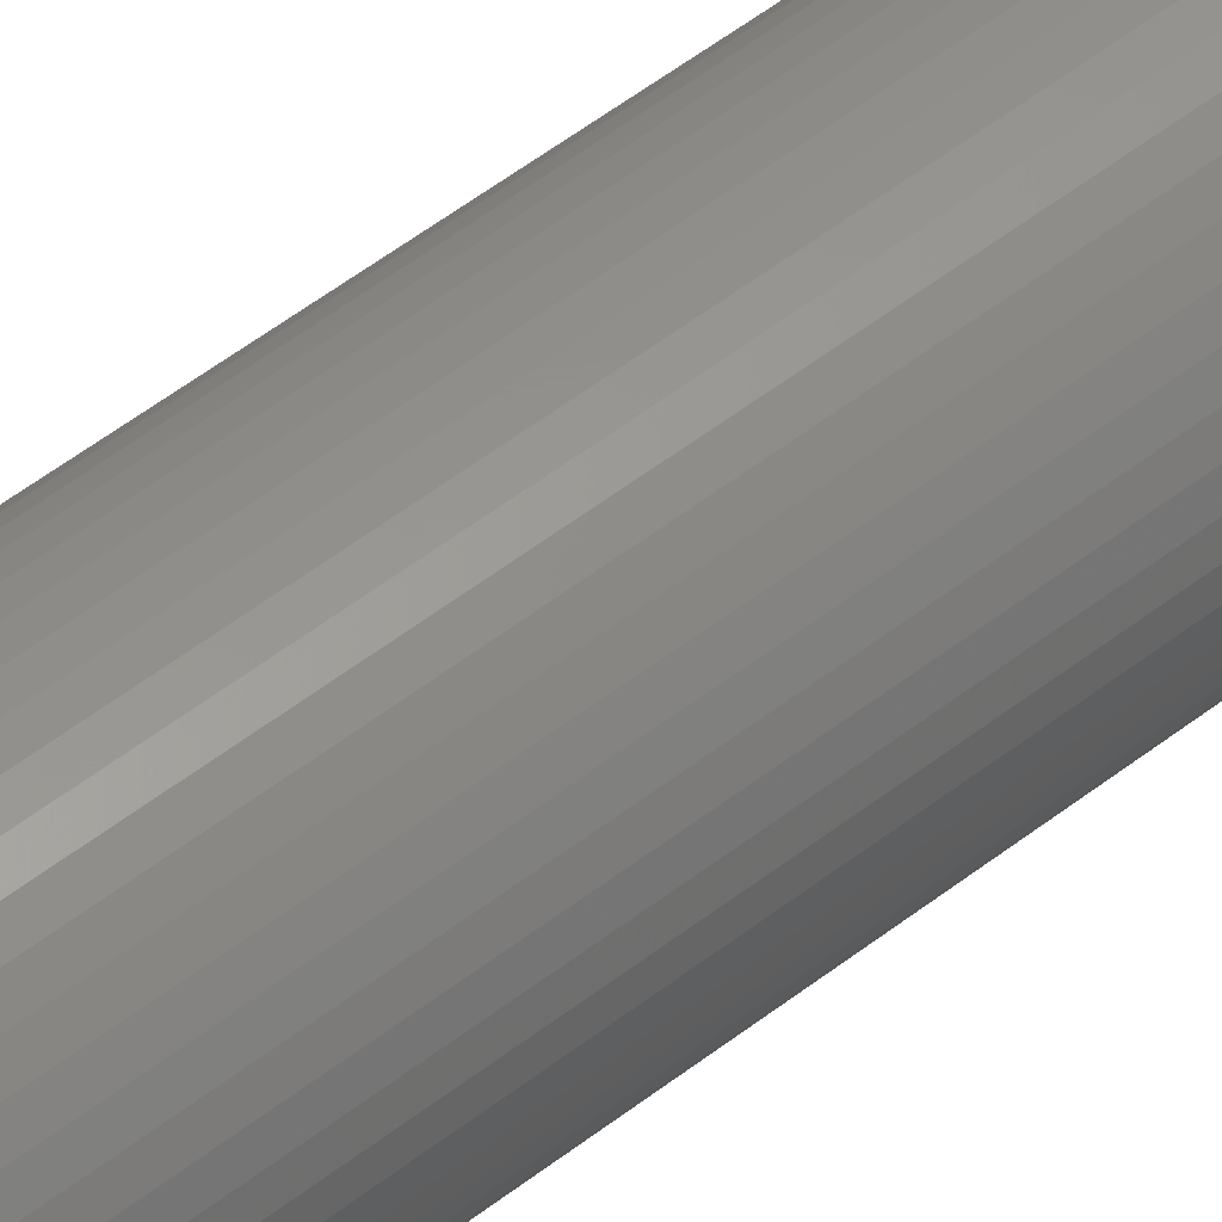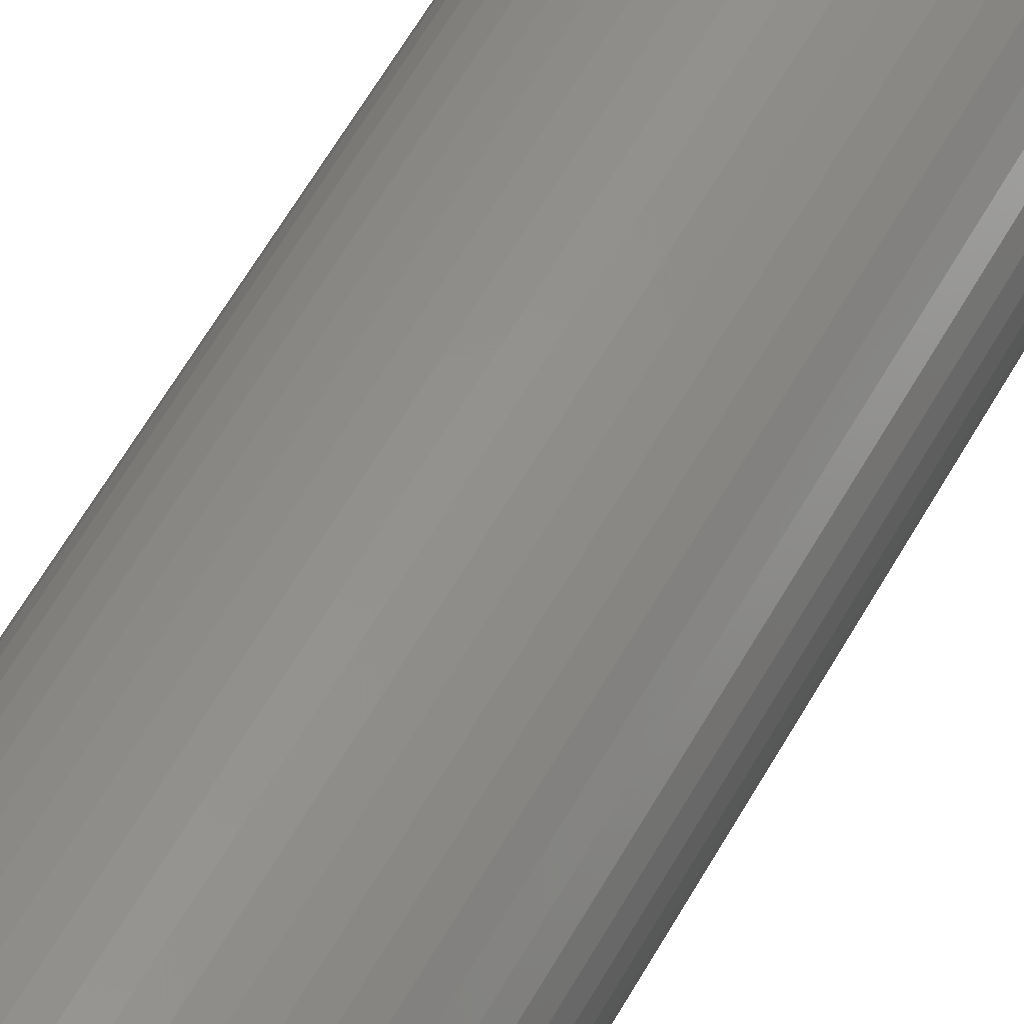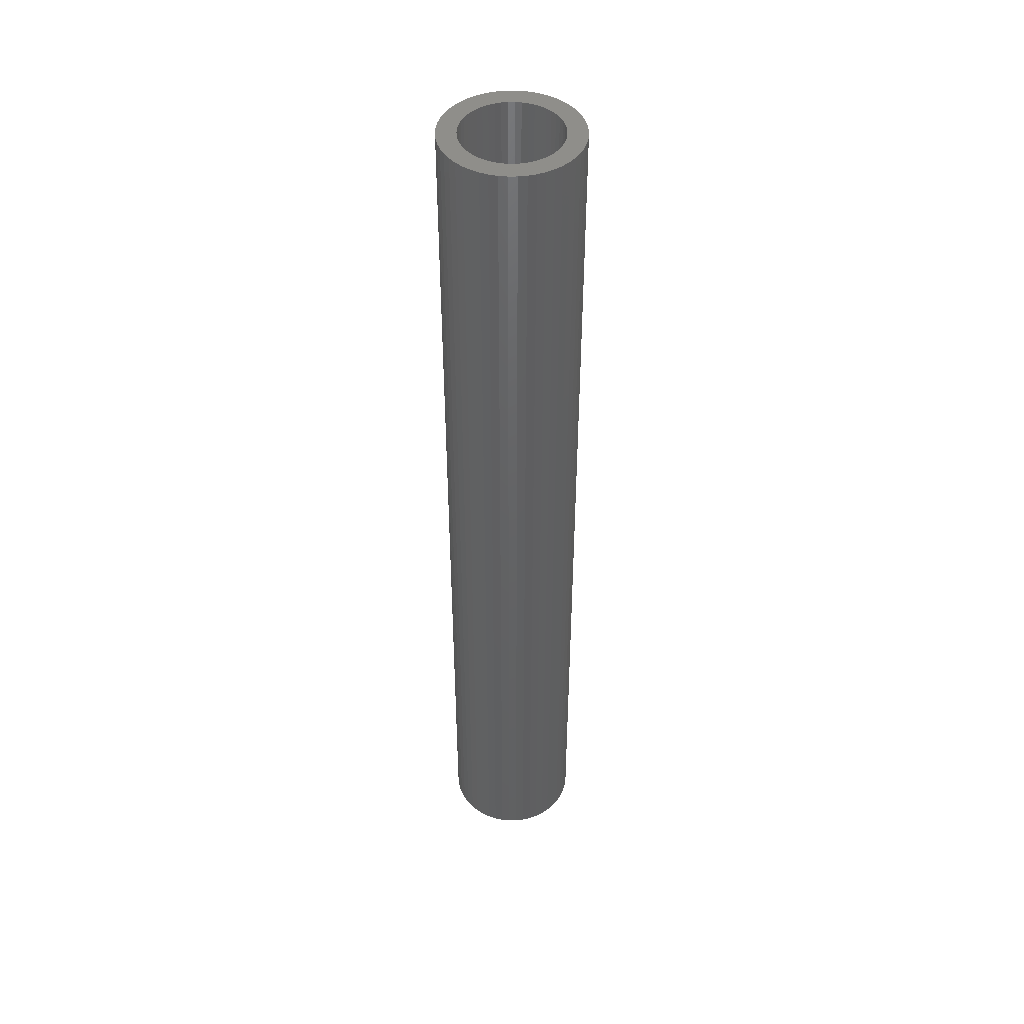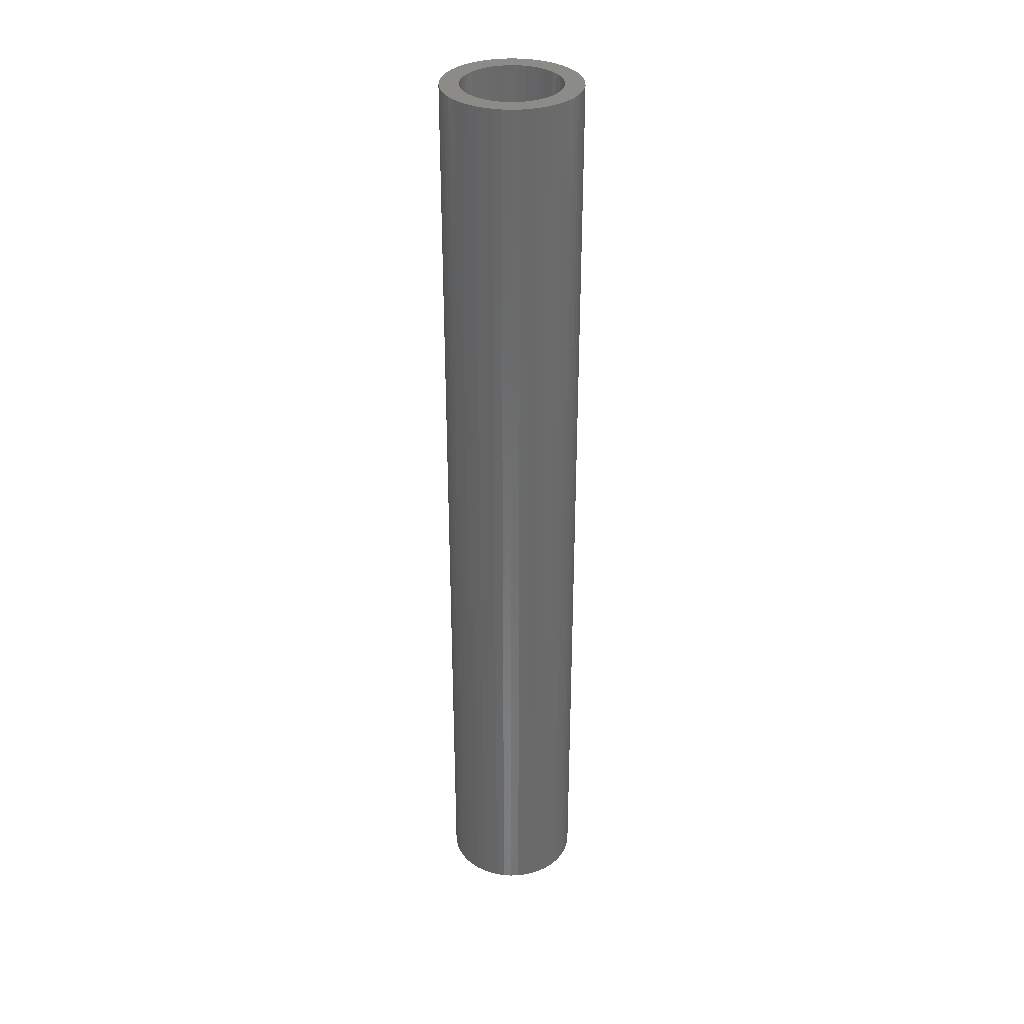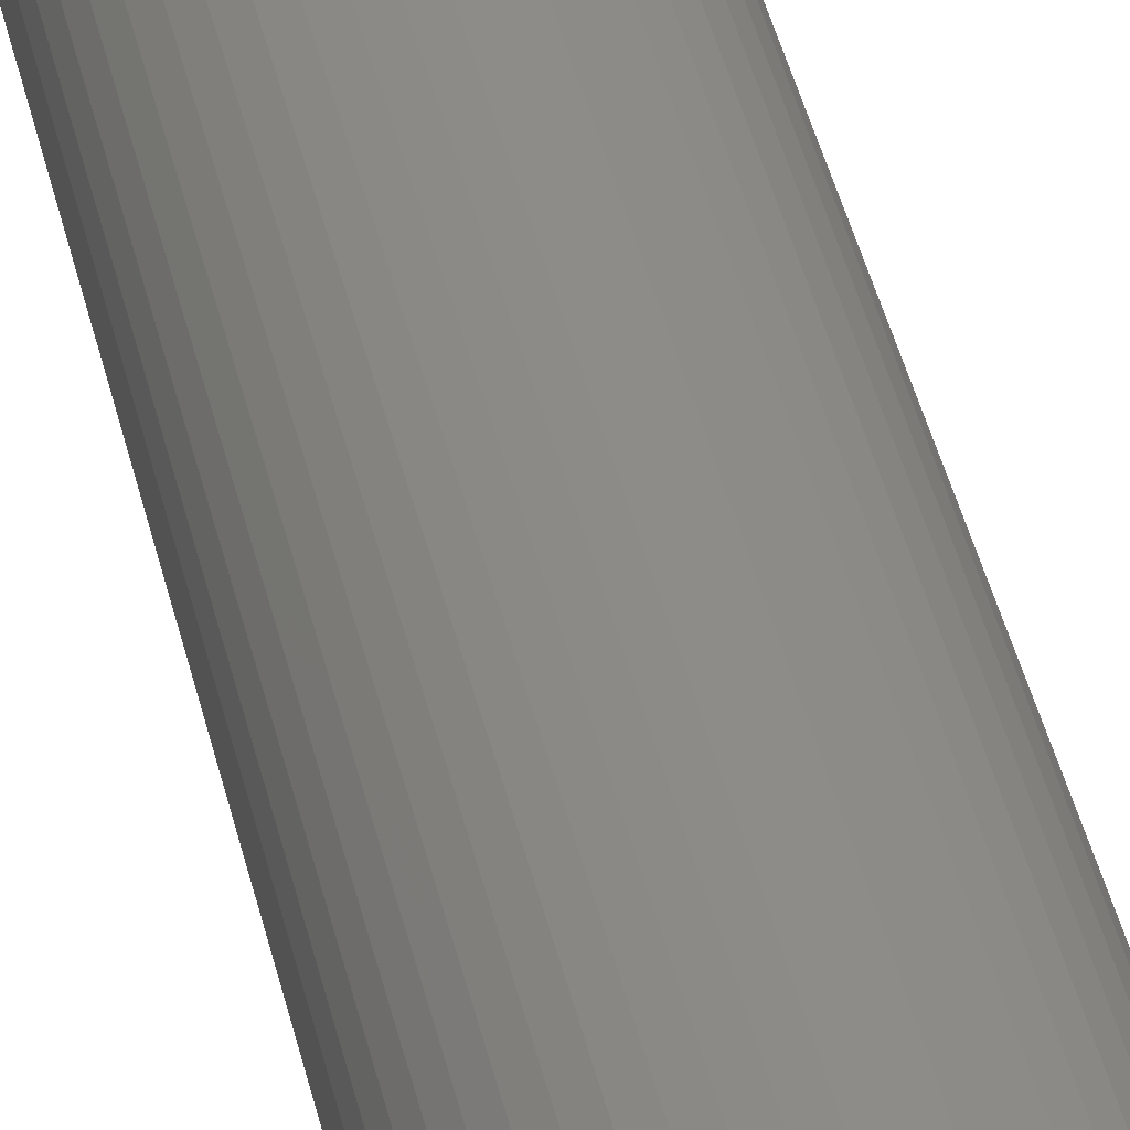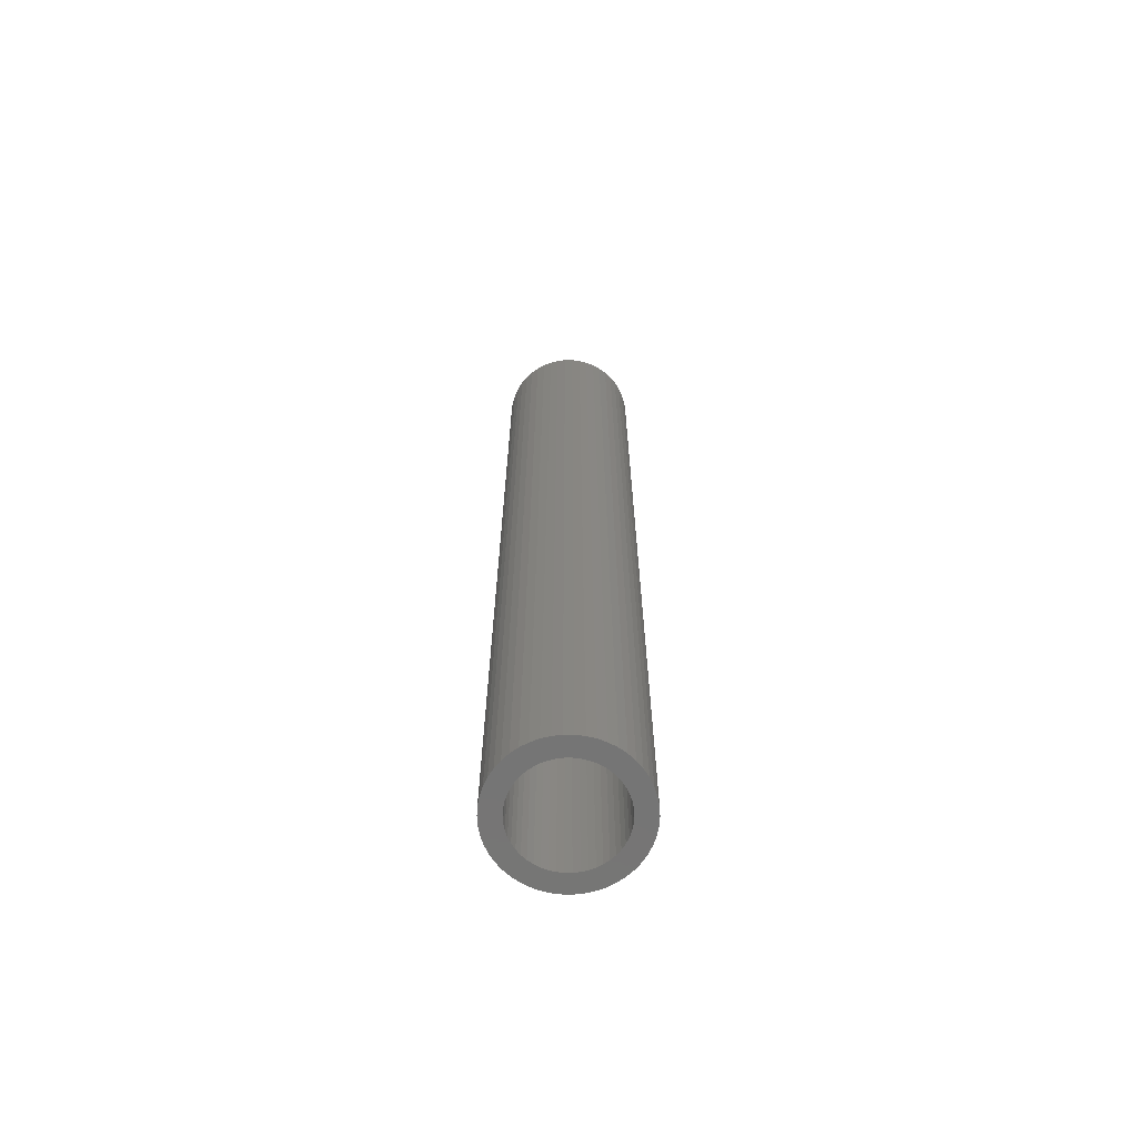
<metadata>
{"format":"stl","ext":"stl","renderer":"f3d","projection":"perspective","resolution":1024,"background":"white","views":[{"elev":52.2,"azim":-130.2,"up":"+Y"},{"elev":52.1,"azim":-153.0,"up":"+Y"},{"elev":45.3,"azim":-0.6,"up":"+Z"},{"elev":33.6,"azim":-153.9,"up":"+Z"},{"elev":37.3,"azim":168.5,"up":"+Y"},{"elev":-67.3,"azim":21.5,"up":"+Z"}]}
</metadata>
<code>
# stl→obj: 200 verts, 400 faces
v 2.5 0 17.5
v 2.48 0.3133 -17.5
v 2.48 0.3133 17.5
v 2.5 0 -17.5
v -2.5 0 -17.5
v -2.48 0.3133 17.5
v -2.48 0.3133 -17.5
v -2.5 0 17.5
v 0.157 2.495 -17.5
v -0.157 2.495 17.5
v 0.157 2.495 17.5
v -0.157 2.495 -17.5
v -0.157 -2.495 -17.5
v 0.157 -2.495 17.5
v -0.157 -2.495 17.5
v 0.157 -2.495 -17.5
v 1.822 1.711 -17.5
v 1.594 1.926 17.5
v 1.822 1.711 17.5
v 1.594 1.926 -17.5
v -1.594 1.926 -17.5
v -1.822 1.711 17.5
v -1.594 1.926 17.5
v -1.822 1.711 -17.5
v -0.7725 2.378 -17.5
v -1.064 2.262 17.5
v -0.7725 2.378 17.5
v -1.064 2.262 -17.5
v 2.324 0.9203 17.5
v 2.191 1.204 -17.5
v 2.191 1.204 17.5
v 2.324 0.9203 -17.5
v 1.064 2.262 -17.5
v 0.7725 2.378 17.5
v 1.064 2.262 17.5
v 0.7725 2.378 -17.5
v 0.4685 2.456 17.5
v 0.4685 2.456 -17.5
v 1.34 2.111 -17.5
v 1.34 2.111 17.5
v -2.324 0.9203 -17.5
v -2.191 1.204 17.5
v -2.191 1.204 -17.5
v -2.324 0.9203 17.5
v 1.8 0 17.5
v 1.786 0.2256 17.5
v 2.421 0.6217 17.5
v 2.48 -0.3133 17.5
v 1.743 0.4476 17.5
v 1.786 -0.2256 17.5
v 1.674 0.6626 17.5
v 2.421 -0.6217 17.5
v 1.577 0.8672 17.5
v 2.023 1.469 17.5
v 1.743 -0.4476 17.5
v 1.456 1.058 17.5
v 2.324 -0.9203 17.5
v 1.674 -0.6626 17.5
v 1.312 1.232 17.5
v 1.147 1.387 17.5
v 0.9645 1.52 17.5
v 0.7664 1.629 17.5
v 0.5562 1.712 17.5
v 0.3373 1.768 17.5
v 0.113 1.796 17.5
v -0.113 1.796 17.5
v -0.3373 1.768 17.5
v -0.4685 2.456 17.5
v -0.5562 1.712 17.5
v -0.7664 1.629 17.5
v -0.9645 1.52 17.5
v -1.34 2.111 17.5
v -1.147 1.387 17.5
v -1.312 1.232 17.5
v -1.456 1.058 17.5
v -2.023 1.469 17.5
v -1.577 0.8672 17.5
v -1.674 0.6626 17.5
v 2.191 -1.204 17.5
v 1.577 -0.8672 17.5
v 2.023 -1.469 17.5
v 1.456 -1.058 17.5
v 1.822 -1.711 17.5
v 1.312 -1.232 17.5
v 1.594 -1.926 17.5
v 1.147 -1.387 17.5
v 1.34 -2.111 17.5
v 0.9645 -1.52 17.5
v 1.064 -2.262 17.5
v 0.7664 -1.629 17.5
v 0.7725 -2.378 17.5
v 0.5562 -1.712 17.5
v 0.4685 -2.456 17.5
v 0.3373 -1.768 17.5
v 0.113 -1.796 17.5
v -0.113 -1.796 17.5
v -0.3373 -1.768 17.5
v -0.4685 -2.456 17.5
v -0.5562 -1.712 17.5
v -0.7725 -2.378 17.5
v -0.7664 -1.629 17.5
v -1.064 -2.262 17.5
v -0.9645 -1.52 17.5
v -1.34 -2.111 17.5
v -1.147 -1.387 17.5
v -1.594 -1.926 17.5
v -1.312 -1.232 17.5
v -1.822 -1.711 17.5
v -1.456 -1.058 17.5
v -2.023 -1.469 17.5
v -1.577 -0.8672 17.5
v -2.191 -1.204 17.5
v -1.674 -0.6626 17.5
v -2.324 -0.9203 17.5
v -1.743 -0.4476 17.5
v -2.421 -0.6217 17.5
v -1.786 -0.2256 17.5
v -2.48 -0.3133 17.5
v -1.8 0 17.5
v -1.743 0.4476 17.5
v -2.421 0.6217 17.5
v -1.786 0.2256 17.5
v -0.4685 2.456 -17.5
v 1.8 0 -17.5
v 2.48 -0.3133 -17.5
v 1.786 -0.2256 -17.5
v 2.421 -0.6217 -17.5
v 1.743 -0.4476 -17.5
v 2.324 -0.9203 -17.5
v 1.786 0.2256 -17.5
v 1.674 -0.6626 -17.5
v 2.191 -1.204 -17.5
v 2.421 0.6217 -17.5
v 1.577 -0.8672 -17.5
v 2.023 -1.469 -17.5
v 1.743 0.4476 -17.5
v 1.456 -1.058 -17.5
v 1.822 -1.711 -17.5
v 1.674 0.6626 -17.5
v 1.312 -1.232 -17.5
v 1.594 -1.926 -17.5
v 1.147 -1.387 -17.5
v 1.34 -2.111 -17.5
v 0.9645 -1.52 -17.5
v 1.064 -2.262 -17.5
v 0.7664 -1.629 -17.5
v 0.7725 -2.378 -17.5
v 0.5562 -1.712 -17.5
v 0.4685 -2.456 -17.5
v 0.3373 -1.768 -17.5
v 0.113 -1.796 -17.5
v -0.113 -1.796 -17.5
v -0.3373 -1.768 -17.5
v -0.4685 -2.456 -17.5
v -0.5562 -1.712 -17.5
v -0.7725 -2.378 -17.5
v -0.7664 -1.629 -17.5
v -1.064 -2.262 -17.5
v -0.9645 -1.52 -17.5
v -1.34 -2.111 -17.5
v -1.147 -1.387 -17.5
v -1.594 -1.926 -17.5
v -1.312 -1.232 -17.5
v -1.822 -1.711 -17.5
v -1.456 -1.058 -17.5
v -2.023 -1.469 -17.5
v -1.577 -0.8672 -17.5
v -2.191 -1.204 -17.5
v -2.324 -0.9203 -17.5
v -1.674 -0.6626 -17.5
v 1.577 0.8672 -17.5
v 2.023 1.469 -17.5
v 1.456 1.058 -17.5
v 1.312 1.232 -17.5
v 1.147 1.387 -17.5
v 0.9645 1.52 -17.5
v 0.7664 1.629 -17.5
v 0.5562 1.712 -17.5
v 0.3373 1.768 -17.5
v 0.113 1.796 -17.5
v -0.113 1.796 -17.5
v -0.3373 1.768 -17.5
v -0.5562 1.712 -17.5
v -0.7664 1.629 -17.5
v -0.9645 1.52 -17.5
v -1.34 2.111 -17.5
v -1.147 1.387 -17.5
v -1.312 1.232 -17.5
v -1.456 1.058 -17.5
v -2.023 1.469 -17.5
v -1.577 0.8672 -17.5
v -1.674 0.6626 -17.5
v -1.743 0.4476 -17.5
v -2.421 0.6217 -17.5
v -1.786 0.2256 -17.5
v -1.8 0 -17.5
v -1.743 -0.4476 -17.5
v -2.421 -0.6217 -17.5
v -1.786 -0.2256 -17.5
v -2.48 -0.3133 -17.5
f 1 2 3
f 2 1 4
f 5 6 7
f 6 5 8
f 9 10 11
f 10 9 12
f 13 14 15
f 14 13 16
f 17 18 19
f 18 17 20
f 21 22 23
f 22 21 24
f 25 26 27
f 26 25 28
f 29 30 31
f 30 29 32
f 33 34 35
f 34 33 36
f 36 37 34
f 37 36 38
f 39 35 40
f 35 39 33
f 41 42 43
f 42 41 44
f 45 1 3
f 46 3 47
f 1 45 48
f 49 47 29
f 50 48 45
f 51 29 31
f 48 50 52
f 53 31 54
f 55 52 50
f 56 54 19
f 52 55 57
f 58 57 55
f 3 46 45
f 47 49 46
f 29 51 49
f 59 19 18
f 31 53 51
f 54 56 53
f 60 18 40
f 19 59 56
f 18 60 59
f 61 40 35
f 40 61 60
f 62 35 34
f 35 62 61
f 34 63 62
f 37 63 34
f 37 64 63
f 11 64 37
f 11 65 64
f 11 66 65
f 10 66 11
f 10 67 66
f 68 67 10
f 68 69 67
f 27 69 68
f 69 27 70
f 26 70 27
f 70 26 71
f 72 71 26
f 71 72 73
f 23 73 72
f 73 23 74
f 22 74 23
f 74 22 75
f 76 75 22
f 75 76 77
f 42 77 76
f 44 78 42
f 77 42 78
f 57 58 79
f 80 79 58
f 79 80 81
f 82 81 80
f 81 82 83
f 84 83 82
f 83 84 85
f 86 85 84
f 85 86 87
f 88 87 86
f 87 88 89
f 90 89 88
f 89 90 91
f 92 91 90
f 92 93 91
f 94 93 92
f 94 14 93
f 95 14 94
f 96 14 95
f 96 15 14
f 97 15 96
f 97 98 15
f 99 98 97
f 100 99 101
f 99 100 98
f 102 101 103
f 101 102 100
f 104 103 105
f 106 105 107
f 103 104 102
f 108 107 109
f 110 109 111
f 105 106 104
f 112 111 113
f 114 113 115
f 116 115 117
f 107 108 106
f 118 117 119
f 78 44 120
f 121 120 44
f 109 110 108
f 120 121 122
f 111 112 110
f 6 122 121
f 113 114 112
f 122 6 119
f 115 116 114
f 8 119 6
f 117 118 116
f 119 8 118
f 12 68 10
f 68 12 123
f 124 4 125
f 126 125 127
f 4 124 2
f 128 127 129
f 130 2 124
f 131 129 132
f 2 130 133
f 134 132 135
f 136 133 130
f 137 135 138
f 133 136 32
f 139 32 136
f 125 126 124
f 127 128 126
f 129 131 128
f 140 138 141
f 132 134 131
f 135 137 134
f 142 141 143
f 138 140 137
f 141 142 140
f 144 143 145
f 143 144 142
f 146 145 147
f 145 146 144
f 147 148 146
f 149 148 147
f 149 150 148
f 16 150 149
f 16 151 150
f 16 152 151
f 13 152 16
f 13 153 152
f 154 153 13
f 154 155 153
f 156 155 154
f 155 156 157
f 158 157 156
f 157 158 159
f 160 159 158
f 159 160 161
f 162 161 160
f 161 162 163
f 164 163 162
f 163 164 165
f 166 165 164
f 165 166 167
f 168 167 166
f 169 170 168
f 167 168 170
f 32 139 30
f 171 30 139
f 30 171 172
f 173 172 171
f 172 173 17
f 174 17 173
f 17 174 20
f 175 20 174
f 20 175 39
f 176 39 175
f 39 176 33
f 177 33 176
f 33 177 36
f 178 36 177
f 178 38 36
f 179 38 178
f 179 9 38
f 180 9 179
f 181 9 180
f 181 12 9
f 182 12 181
f 182 123 12
f 183 123 182
f 25 183 184
f 183 25 123
f 28 184 185
f 184 28 25
f 186 185 187
f 21 187 188
f 185 186 28
f 24 188 189
f 190 189 191
f 187 21 186
f 43 191 192
f 41 192 193
f 194 193 195
f 188 24 21
f 7 195 196
f 170 169 197
f 198 197 169
f 189 190 24
f 197 198 199
f 191 43 190
f 200 199 198
f 192 41 43
f 199 200 196
f 193 194 41
f 5 196 200
f 195 7 194
f 196 5 7
f 16 93 14
f 93 16 149
f 47 32 29
f 32 47 133
f 3 133 47
f 133 3 2
f 54 17 19
f 17 54 172
f 31 172 54
f 172 31 30
f 38 11 37
f 11 38 9
f 20 40 18
f 40 20 39
f 43 76 190
f 76 43 42
f 190 22 24
f 22 190 76
f 194 44 41
f 44 194 121
f 7 121 194
f 121 7 6
f 28 72 26
f 72 28 186
f 186 23 72
f 23 186 21
f 123 27 68
f 27 123 25
f 48 4 1
f 4 48 125
f 79 129 57
f 129 79 132
f 164 106 108
f 106 164 162
f 168 114 169
f 114 168 112
f 166 112 168
f 112 166 110
f 145 87 89
f 87 145 143
f 57 127 52
f 127 57 129
f 164 110 166
f 110 164 108
f 198 118 200
f 118 198 116
f 200 8 5
f 8 200 118
f 169 116 198
f 116 169 114
f 141 83 85
f 83 141 138
f 147 89 91
f 89 147 145
f 149 91 93
f 91 149 147
f 52 125 48
f 125 52 127
f 81 132 79
f 132 81 135
f 83 135 81
f 135 83 138
f 154 15 98
f 15 154 13
f 158 100 102
f 100 158 156
f 156 98 100
f 98 156 154
f 143 85 87
f 85 143 141
f 160 102 104
f 102 160 158
f 162 104 106
f 104 162 160
f 124 46 130
f 46 124 45
f 119 195 122
f 195 119 196
f 181 65 66
f 65 181 180
f 151 96 95
f 96 151 152
f 175 59 60
f 59 175 174
f 188 73 74
f 73 188 187
f 184 69 70
f 69 184 183
f 139 53 171
f 53 139 51
f 130 49 136
f 49 130 46
f 178 62 63
f 62 178 177
f 179 63 64
f 63 179 178
f 176 60 61
f 60 176 175
f 78 191 77
f 191 78 192
f 120 192 78
f 192 120 193
f 183 67 69
f 67 183 182
f 150 95 94
f 95 150 151
f 146 92 90
f 92 146 148
f 136 51 139
f 51 136 49
f 173 59 174
f 59 173 56
f 171 56 173
f 56 171 53
f 180 64 65
f 64 180 179
f 177 61 62
f 61 177 176
f 77 189 75
f 189 77 191
f 75 188 74
f 188 75 189
f 122 193 120
f 193 122 195
f 185 70 71
f 70 185 184
f 187 71 73
f 71 187 185
f 182 66 67
f 66 182 181
f 126 45 124
f 45 126 50
f 144 90 88
f 90 144 146
f 140 86 84
f 86 140 142
f 128 50 126
f 50 128 55
f 134 58 131
f 58 134 80
f 140 82 137
f 82 140 84
f 153 99 97
f 99 153 155
f 107 165 109
f 165 107 163
f 113 197 115
f 197 113 170
f 148 94 92
f 94 148 150
f 142 88 86
f 88 142 144
f 131 55 128
f 55 131 58
f 137 80 134
f 80 137 82
f 152 97 96
f 97 152 153
f 155 101 99
f 101 155 157
f 159 105 103
f 105 159 161
f 161 107 105
f 107 161 163
f 115 199 117
f 199 115 197
f 117 196 119
f 196 117 199
f 157 103 101
f 103 157 159
f 109 167 111
f 167 109 165
f 111 170 113
f 170 111 167

</code>
